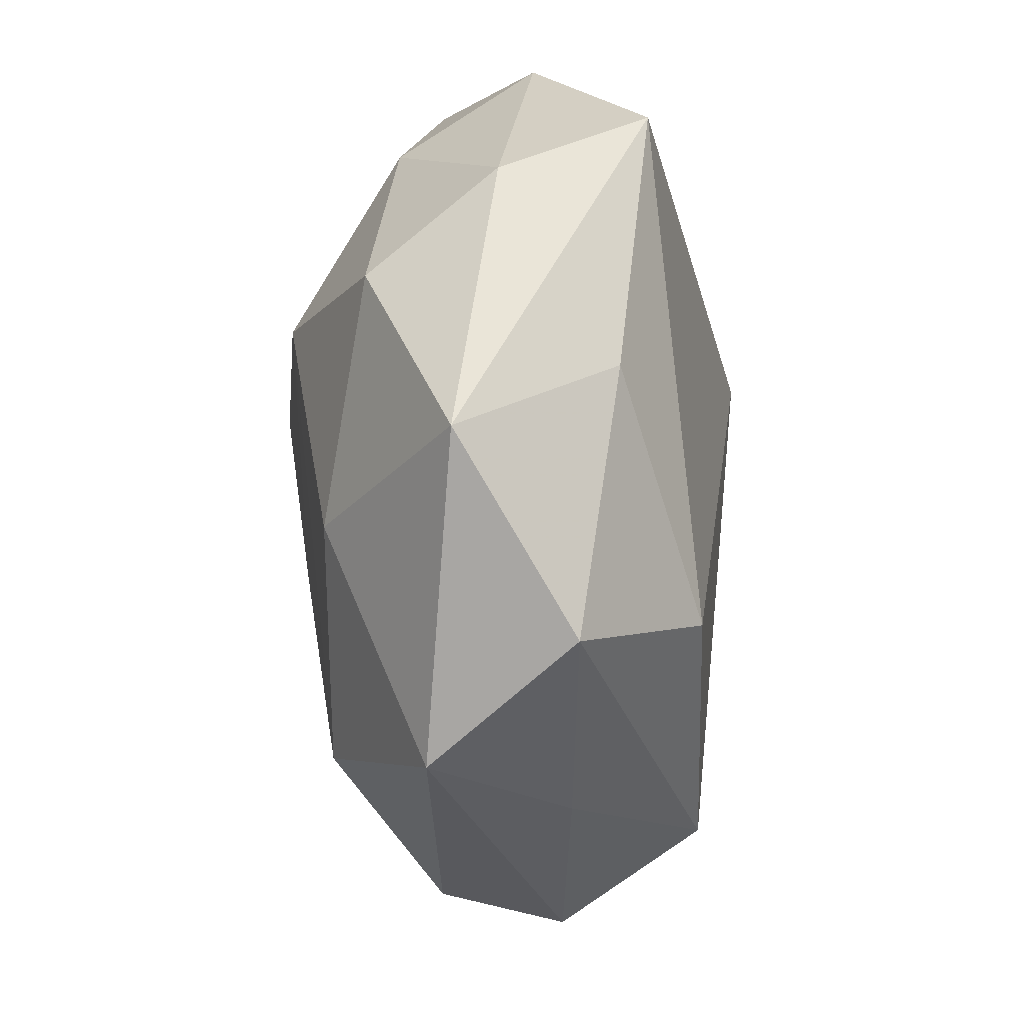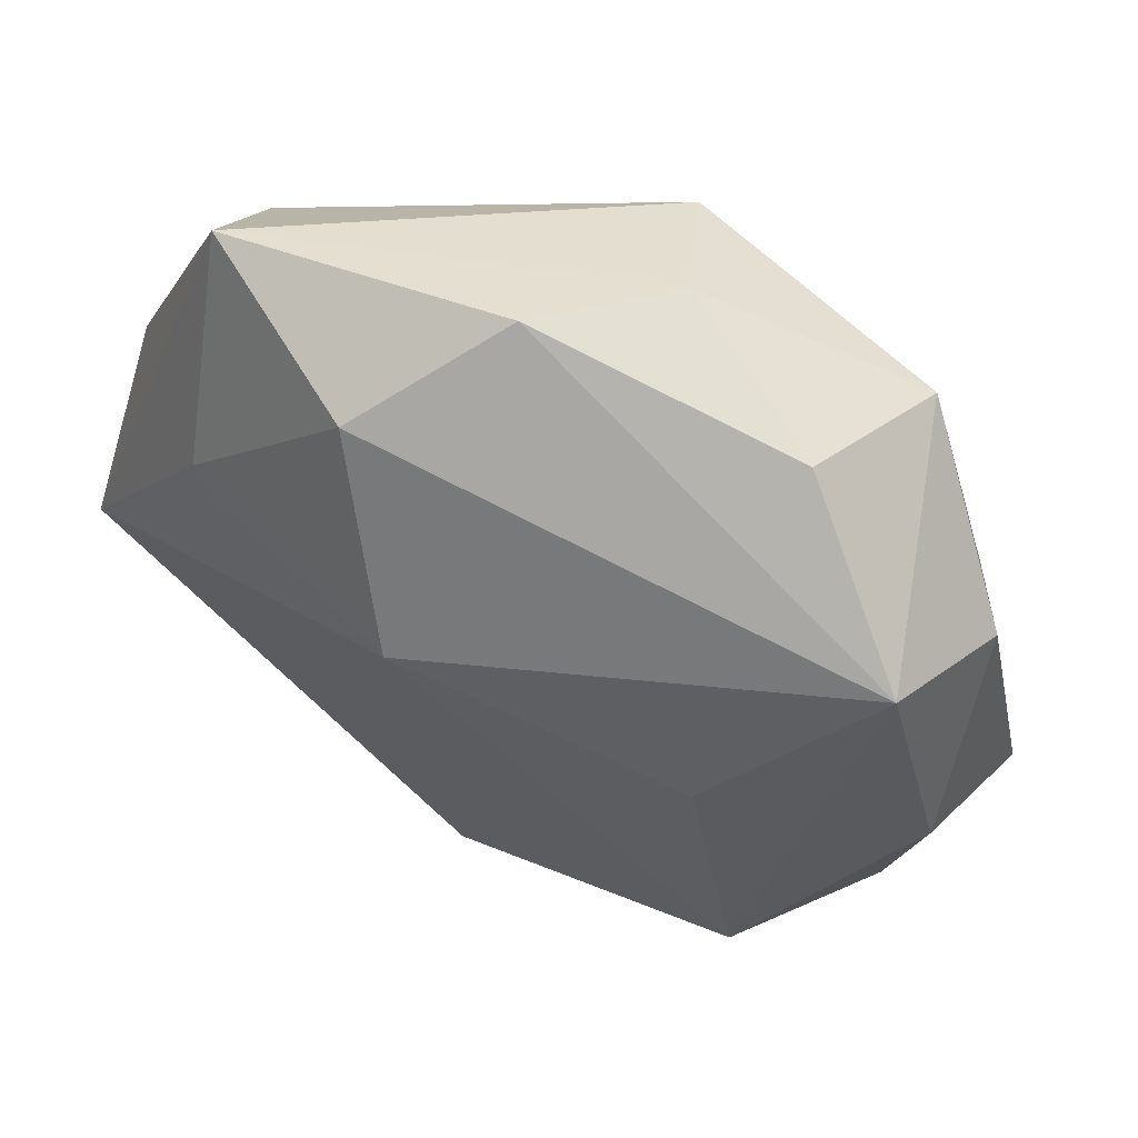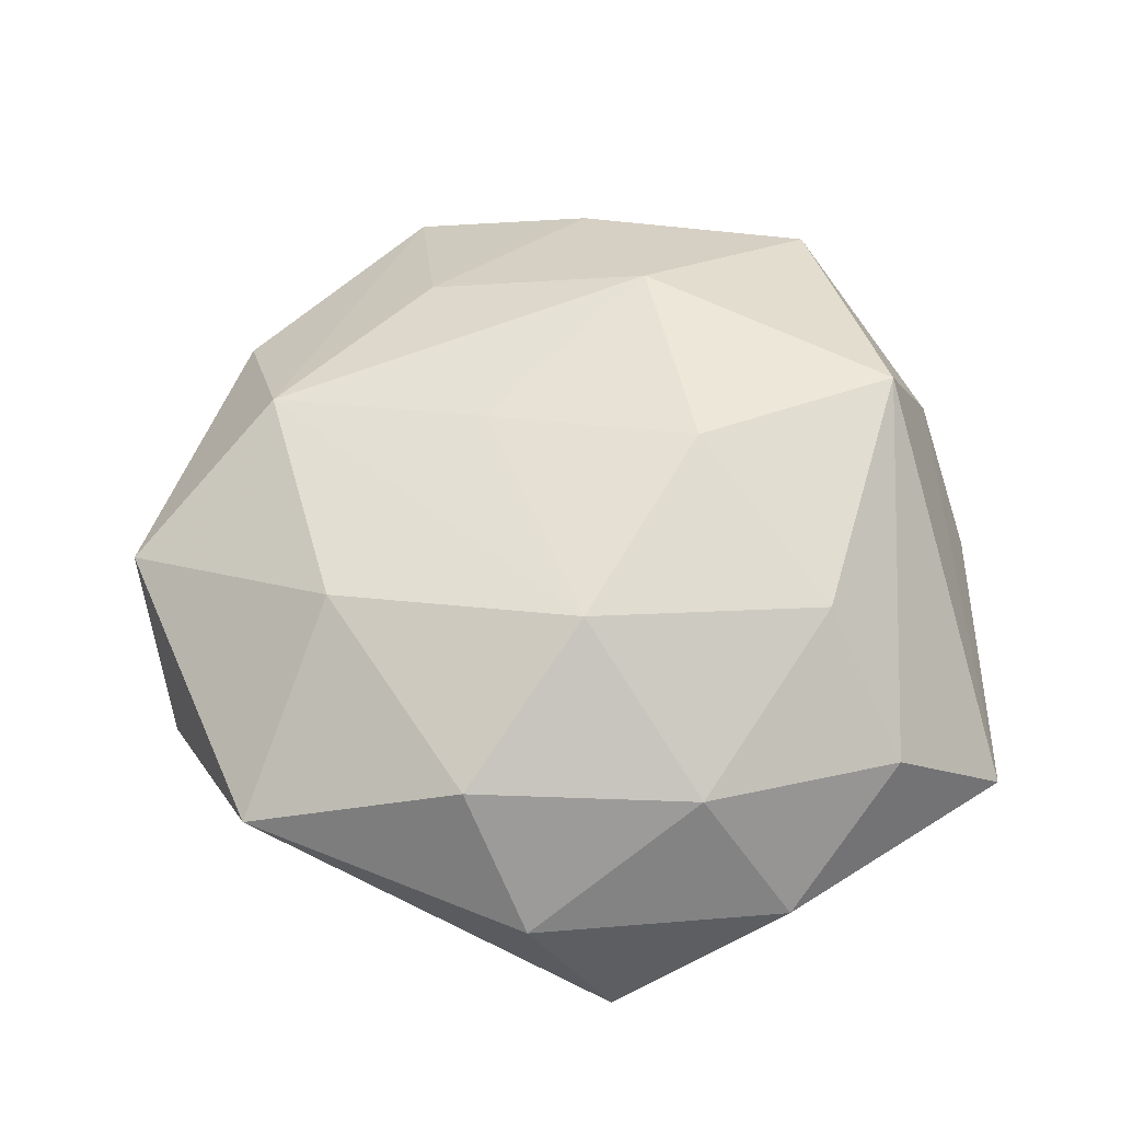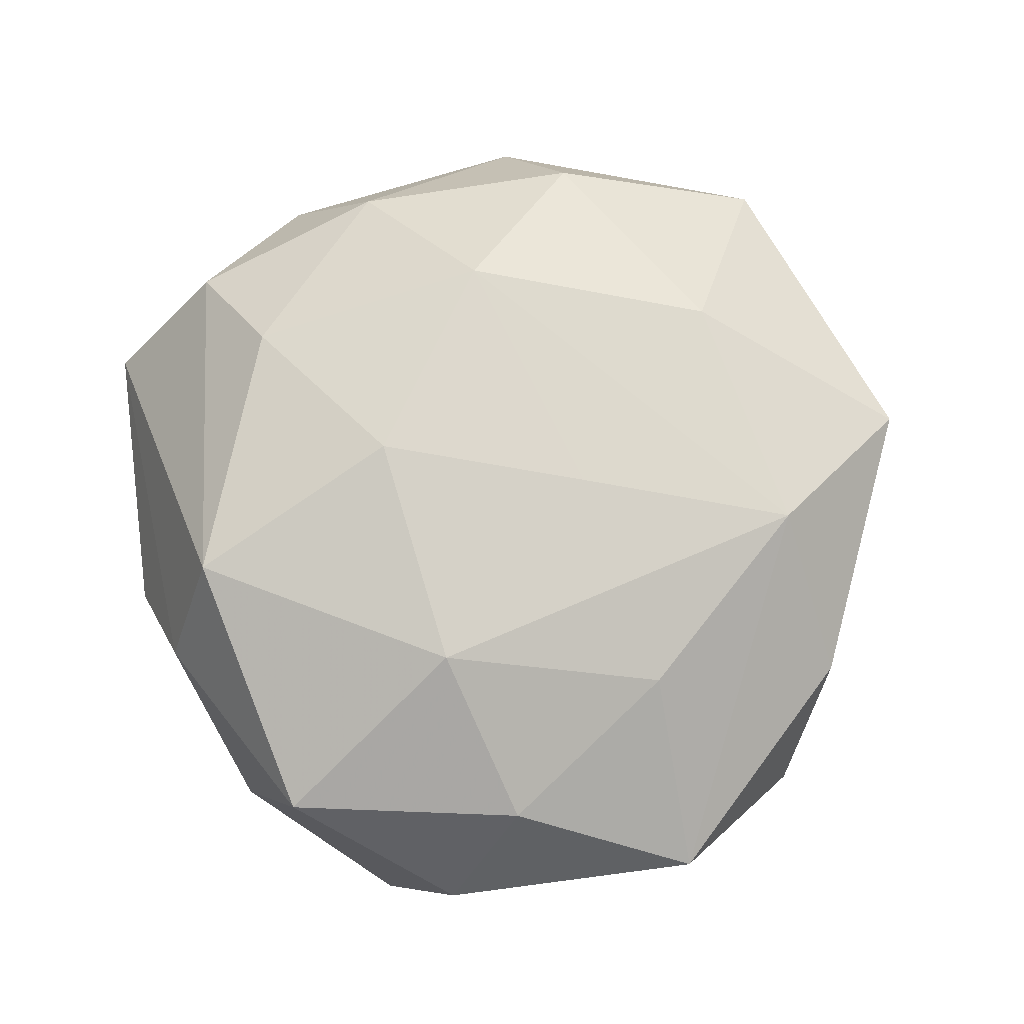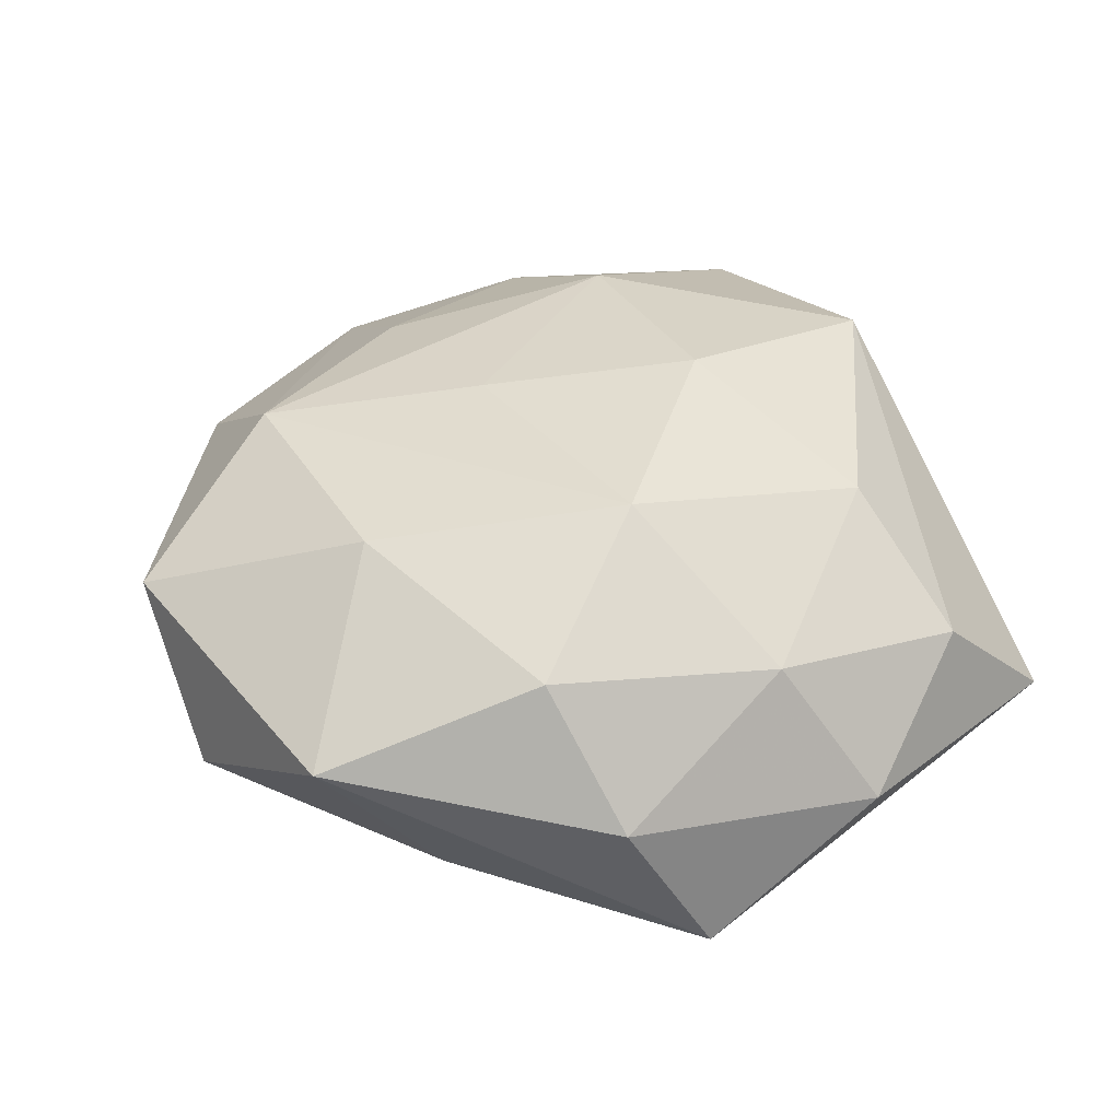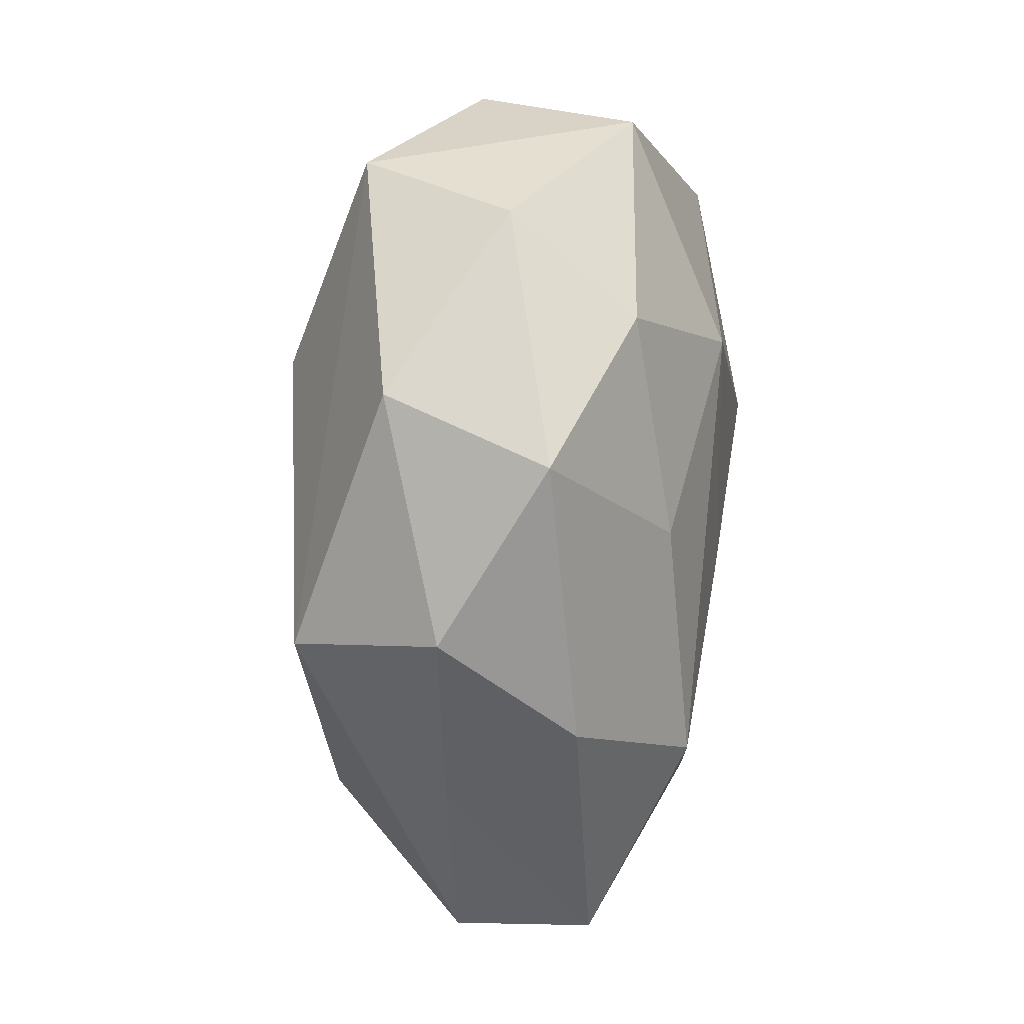
<metadata>
{"format":"obj","ext":"obj","renderer":"f3d","projection":"perspective","resolution":1024,"background":"white","views":[{"elev":-61.5,"azim":90.3,"up":"+Y"},{"elev":59.3,"azim":-152.9,"up":"+Y"},{"elev":55.4,"azim":79.9,"up":"+Z"},{"elev":75.1,"azim":-105.2,"up":"+Z"},{"elev":37.0,"azim":67.7,"up":"+Z"},{"elev":-14.8,"azim":-87.6,"up":"+Y"}]}
</metadata>
<code>
v 0.002278 -0.02878 -0.01755
v -0.02552 -0.0106 0.01544
v 0.02981 0.03641 -0.00495
v 0.0413 0.01262 -0.002366
v 0.02671 -0.02461 -0.00978
v 0.01247 0.0328 -0.01505
v 0.003661 0.01057 0.02344
v -0.02655 -0.02078 -0.01856
v -0.02217 0.007266 -0.01991
v -0.004305 -0.008385 0.02042
v -0.04053 -0.001787 -0.009507
v -0.01863 0.009937 0.02089
v 0.02068 0.01982 0.01702
v 0.002005 0.0402 -0.004025
v 0.04067 -0.01222 0.0009846
v -0.002779 0.03146 0.01943
v -0.02761 -0.02962 0.006827
v -0.03475 0.006889 0.01254
v -0.007761 0.03737 0.006955
v 0.03196 -0.01649 0.01307
v -0.01501 -0.0332 -0.00559
v 0.03232 0.02455 0.006876
v -0.03562 0.02184 -0.01175
v 0.009008 -0.04246 -0.005909
v 0.0353 0.004969 0.01071
v -0.04343 -0.009429 0.004946
v -0.003016 -0.04387 0.007463
v 0.04261 -0.004538 -0.01287
v 0.02839 0.0159 -0.01493
v 0.004892 0.01493 -0.02353
v -0.01263 -0.0282 0.01697
v 0.02679 -0.03656 0.00495
v -0.03613 -0.0232 -0.004991
v 0.01117 -0.02587 0.01704
v -0.02282 0.03371 -0.001879
v -0.02788 0.02879 0.01247
v 0.02042 -0.003377 0.02123
v -0.03975 0.0153 0.001452
f 35 23 36
f 36 23 38
f 38 18 36
f 23 11 38
f 19 35 36
f 33 11 8
f 23 9 8
f 8 11 23
f 33 8 21
f 21 8 24
f 18 38 26
f 33 17 26
f 26 11 33
f 26 38 11
f 26 2 18
f 26 17 31
f 31 2 26
f 31 17 27
f 27 21 24
f 27 17 33
f 33 21 27
f 32 24 5
f 32 27 24
f 35 19 14
f 6 23 14
f 23 35 14
f 5 24 1
f 24 8 1
f 16 19 36
f 16 7 13
f 36 18 12
f 12 16 36
f 7 16 12
f 18 2 12
f 12 2 31
f 34 32 20
f 31 27 34
f 27 32 34
f 13 7 37
f 37 34 20
f 31 34 37
f 13 37 25
f 25 37 20
f 20 32 15
f 15 25 20
f 4 25 15
f 6 14 3
f 3 14 19
f 19 16 3
f 3 29 6
f 30 8 9
f 30 1 8
f 6 29 30
f 30 23 6
f 30 9 23
f 10 12 31
f 7 12 10
f 31 37 10
f 10 37 7
f 4 15 28
f 28 3 4
f 29 3 28
f 28 30 29
f 28 32 5
f 28 15 32
f 5 1 28
f 1 30 28
f 22 25 4
f 4 3 22
f 13 25 22
f 22 16 13
f 22 3 16

</code>
